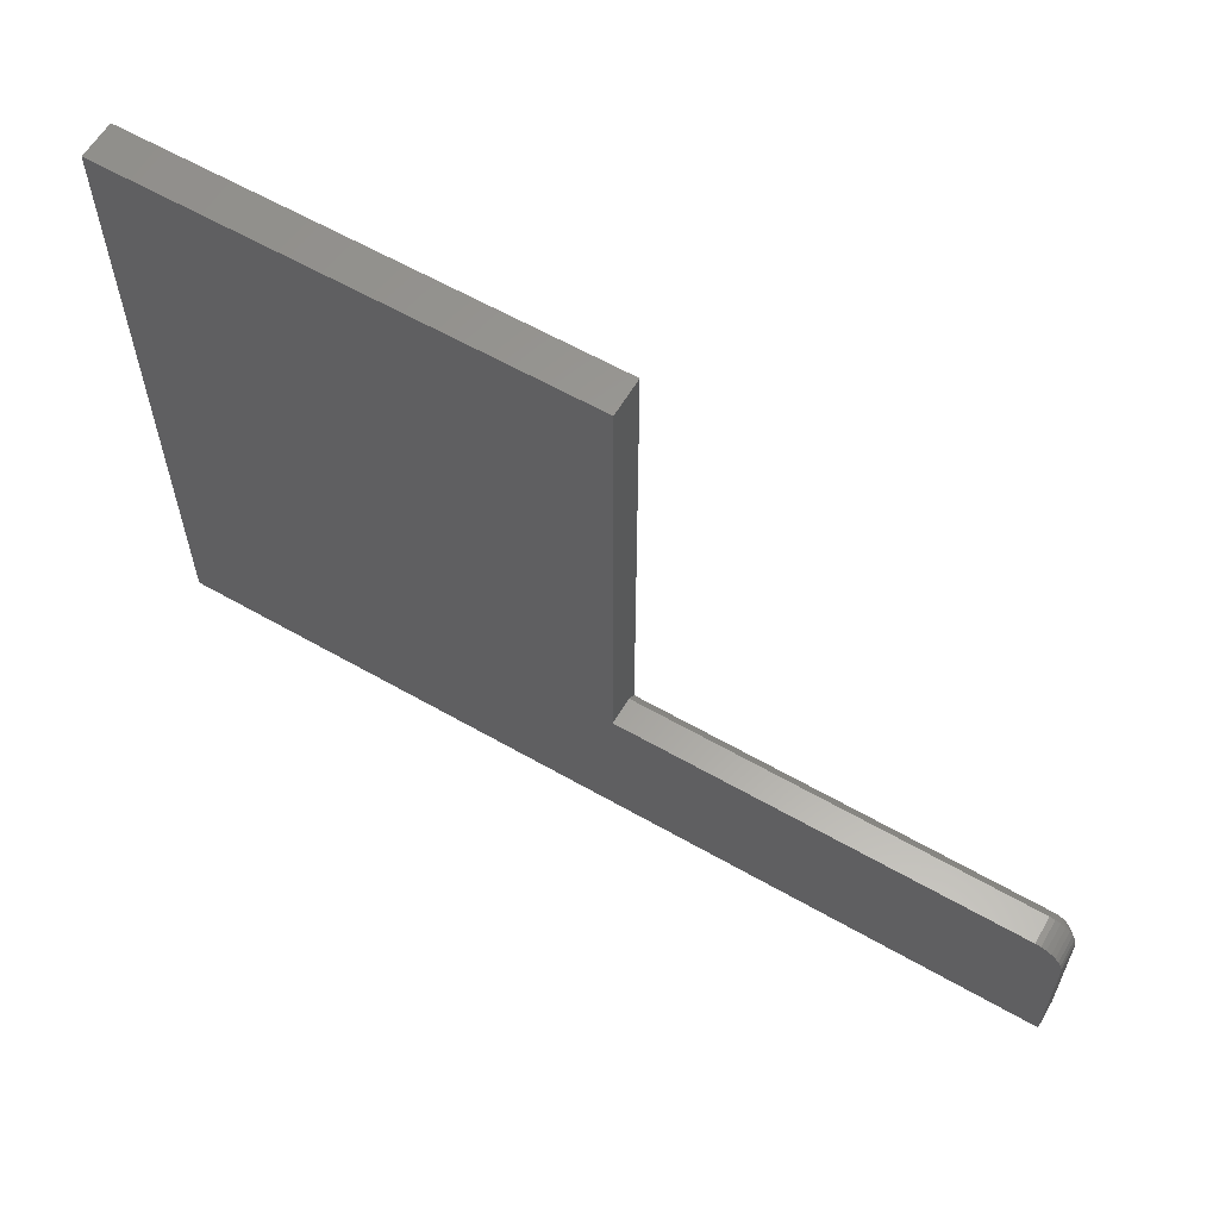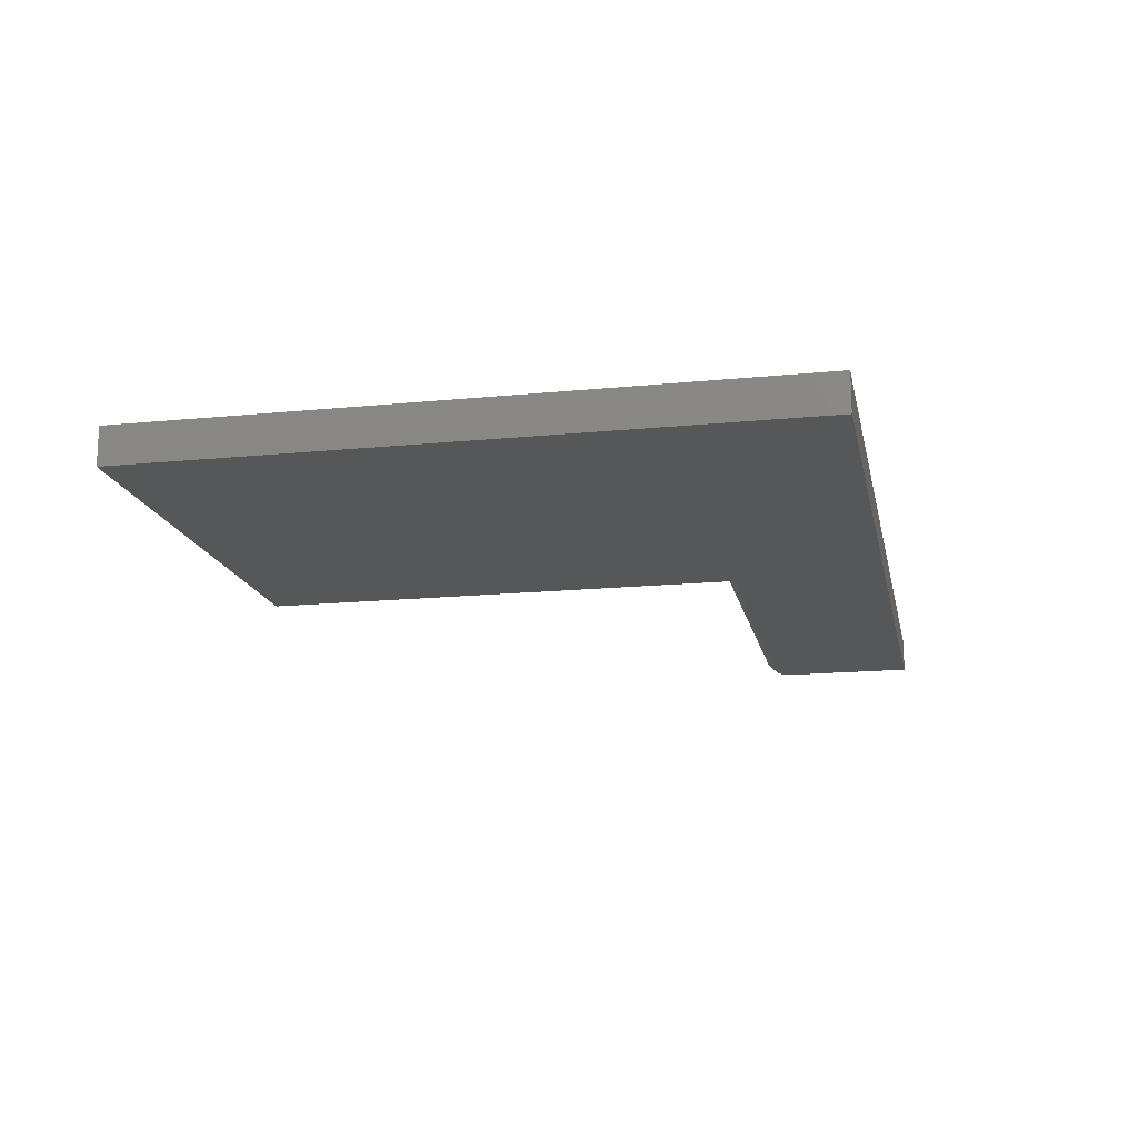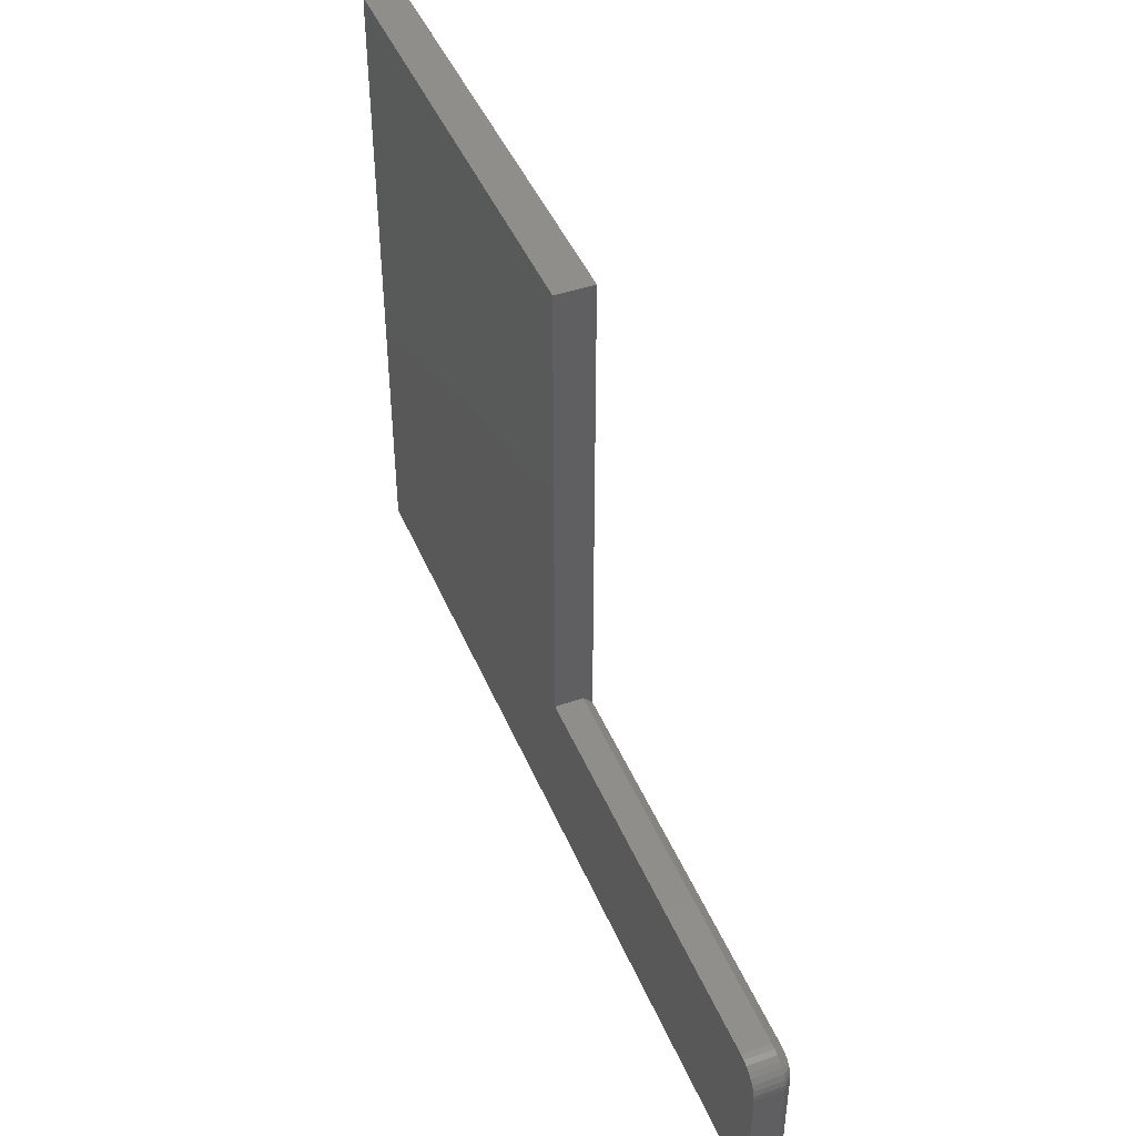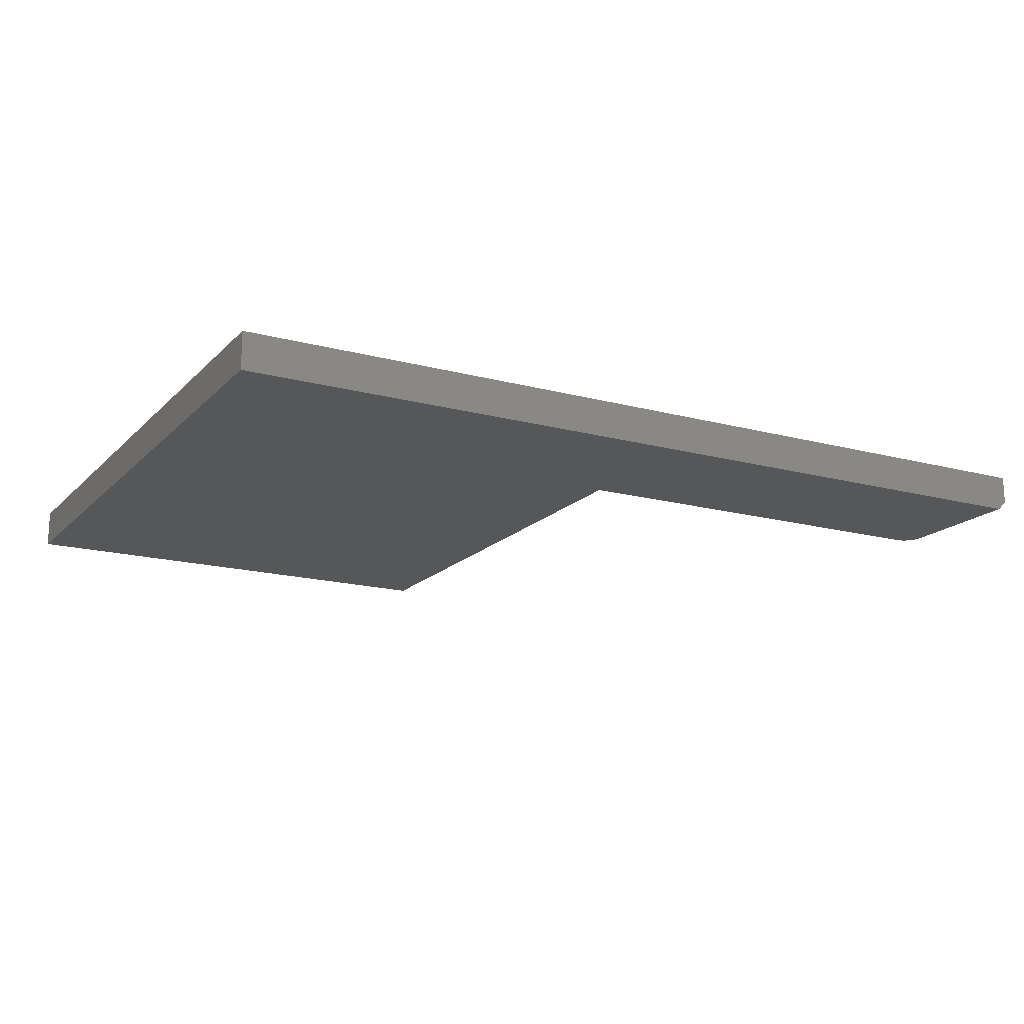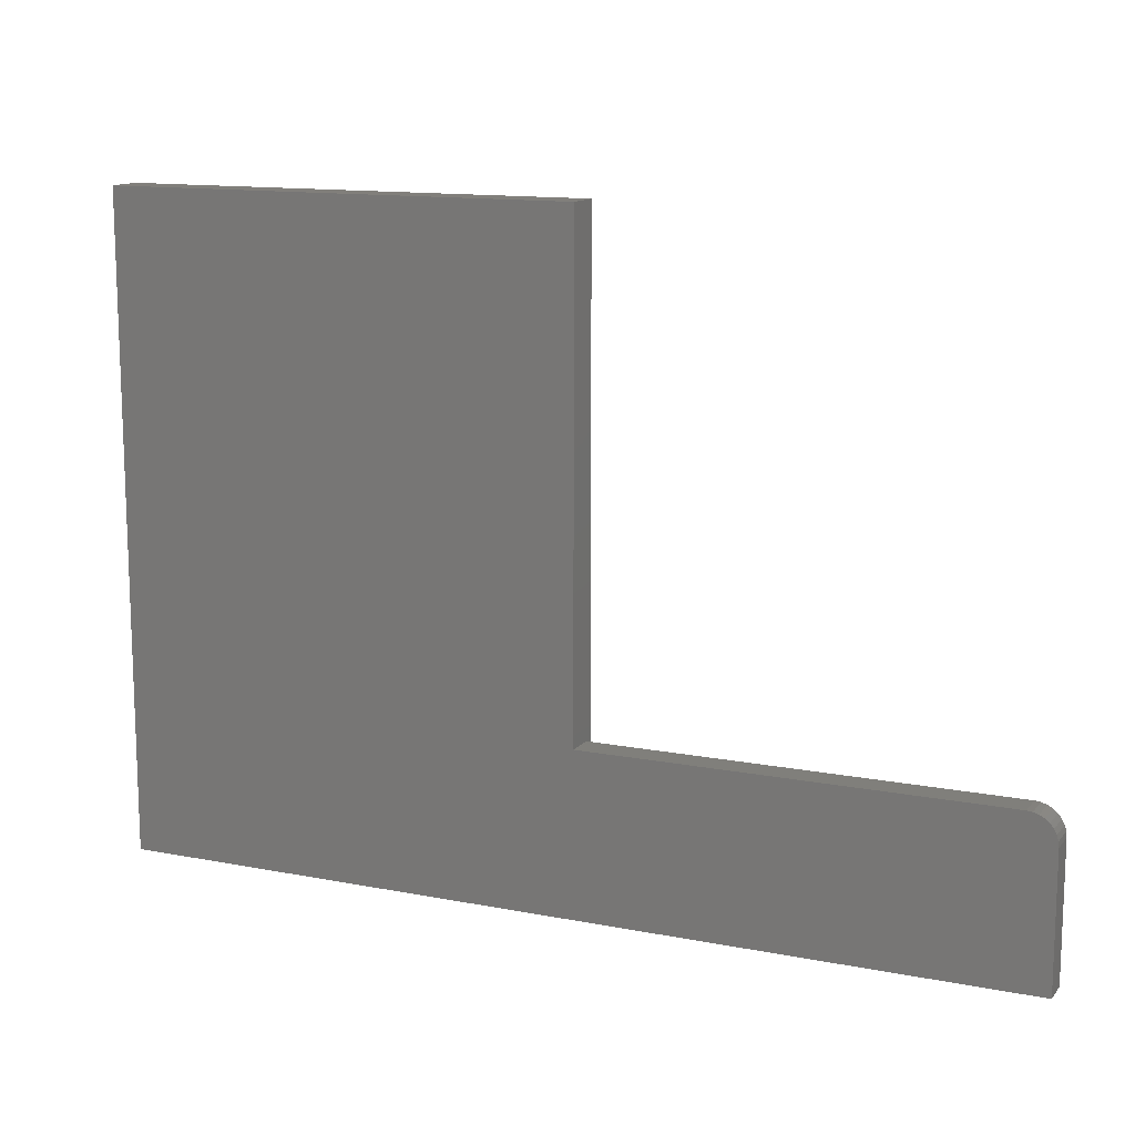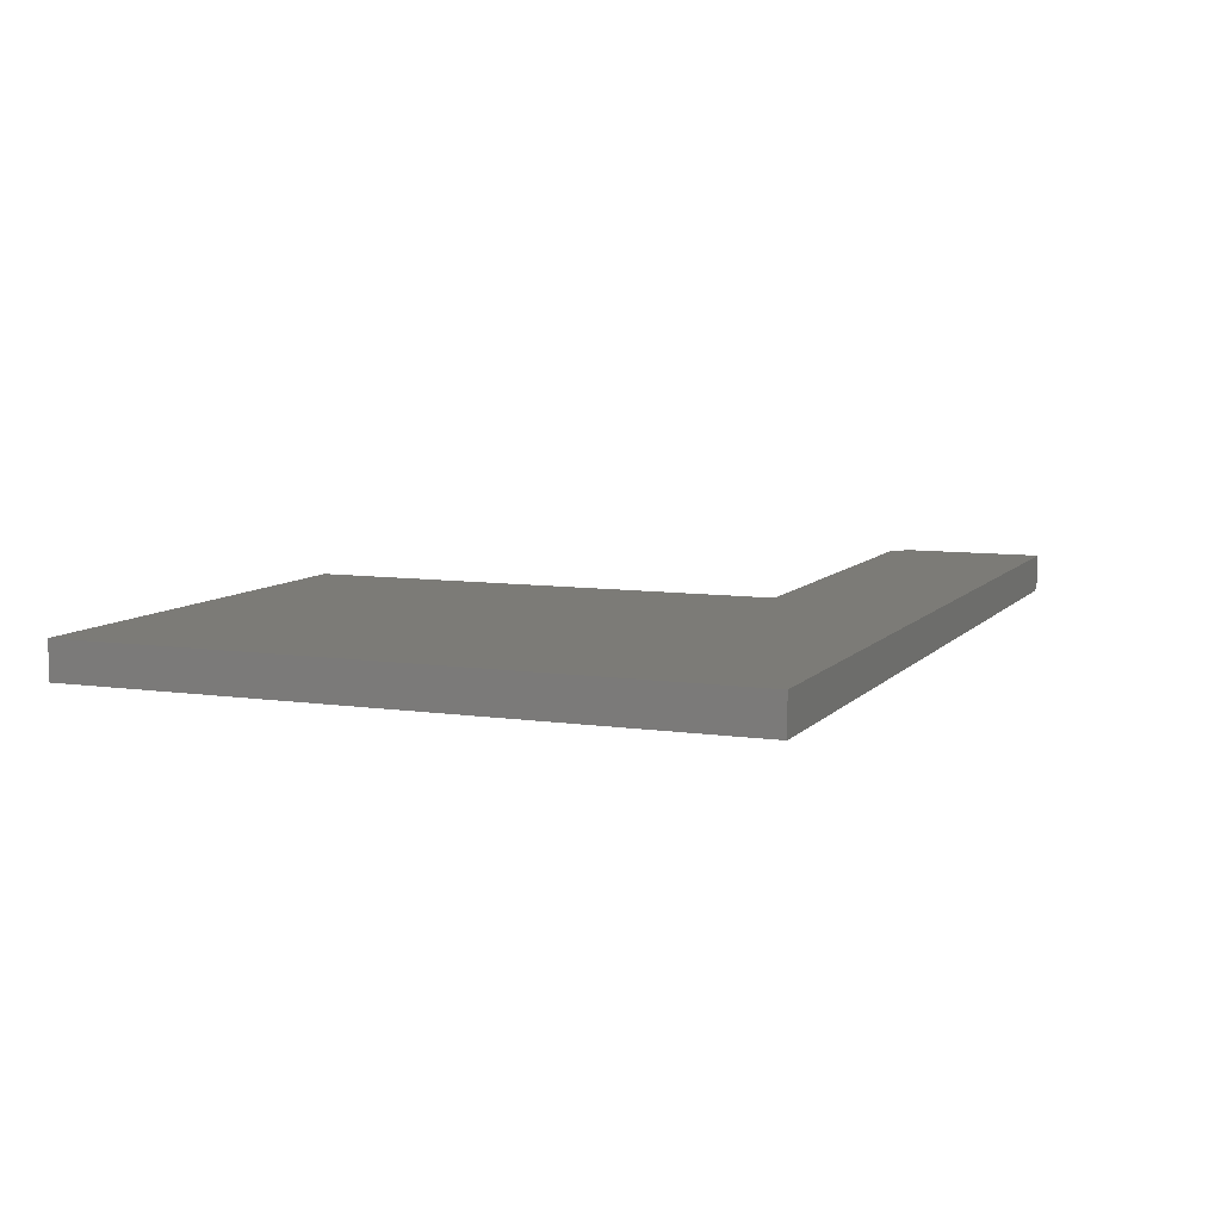
<metadata>
{"format":"stl","ext":"stl","renderer":"f3d","projection":"perspective","resolution":1024,"background":"white","views":[{"elev":60.7,"azim":30.3,"up":"+Y"},{"elev":-16.3,"azim":-78.5,"up":"+Z"},{"elev":45.1,"azim":68.0,"up":"+Y"},{"elev":-16.9,"azim":-28.5,"up":"+Z"},{"elev":13.1,"azim":24.1,"up":"+Y"},{"elev":8.1,"azim":-67.8,"up":"+Z"}]}
</metadata>
<code>
# stl→obj: 39 verts, 74 faces
v 0.3868 0.5368 0.03125
v 0.3868 0.5368 0
v 0 0.5368 0.03125
v 0 0.5368 0
v 0.7294 0.1261 0
v 0.7375 0.1217 0
v 0.7263 0.1264 0
v 0.7324 0.1252 0
v 0.7351 0.1237 0
v 0.7422 0 0
v 0 0 0
v 0.7422 0.1105 0
v 0.3868 0.1264 0
v 0.7395 0.1193 0
v 0.741 0.1166 0
v 0.7419 0.1136 0
v 0.7263 0.1342 0.03125
v 0.7263 0.1342 0.007812
v 0.3868 0.1342 0.03125
v 0.3868 0.1342 0.007812
v 0.7309 0.1338 0.007812
v 0.7309 0.1338 0.03125
v 0.7354 0.1324 0.007812
v 0.7354 0.1324 0.03125
v 0.7395 0.1302 0.007812
v 0.7395 0.1302 0.03125
v 0.7431 0.1273 0.007812
v 0.7431 0.1273 0.03125
v 0.746 0.1237 0.007812
v 0.746 0.1237 0.03125
v 0.7482 0.1196 0.007812
v 0.7482 0.1196 0.03125
v 0.7495 0.1151 0.007812
v 0.7495 0.1151 0.03125
v 0.75 0.1105 0.007812
v 0.75 0.1105 0.03125
v 0.75 0 0.03125
v 0.75 0 0.007812
v 0 0 0.03125
f 1 2 3
f 3 2 4
f 5 6 7
f 6 5 8
f 8 9 6
f 10 11 12
f 13 7 6
f 13 6 14
f 13 14 15
f 13 15 16
f 13 16 12
f 13 12 11
f 13 11 4
f 13 4 2
f 17 18 19
f 19 18 20
f 18 17 21
f 21 17 22
f 21 22 23
f 23 22 24
f 23 24 25
f 25 24 26
f 25 26 27
f 27 26 28
f 27 28 29
f 29 28 30
f 29 30 31
f 31 30 32
f 31 32 33
f 33 32 34
f 33 34 35
f 35 34 36
f 37 38 36
f 36 38 35
f 39 11 37
f 37 11 10
f 37 10 38
f 1 19 2
f 2 19 20
f 2 20 13
f 3 4 39
f 39 4 11
f 38 10 35
f 35 10 12
f 18 7 20
f 20 7 13
f 12 33 35
f 12 16 33
f 18 5 7
f 18 21 5
f 15 31 33
f 15 33 16
f 14 27 29
f 29 31 14
f 14 31 15
f 8 23 25
f 8 25 9
f 25 6 9
f 21 23 5
f 5 23 8
f 27 14 6
f 6 25 27
f 17 24 22
f 39 37 36
f 19 1 3
f 19 3 39
f 19 39 36
f 19 36 34
f 19 34 32
f 19 32 30
f 19 30 28
f 19 28 26
f 19 26 24
f 19 24 17

</code>
